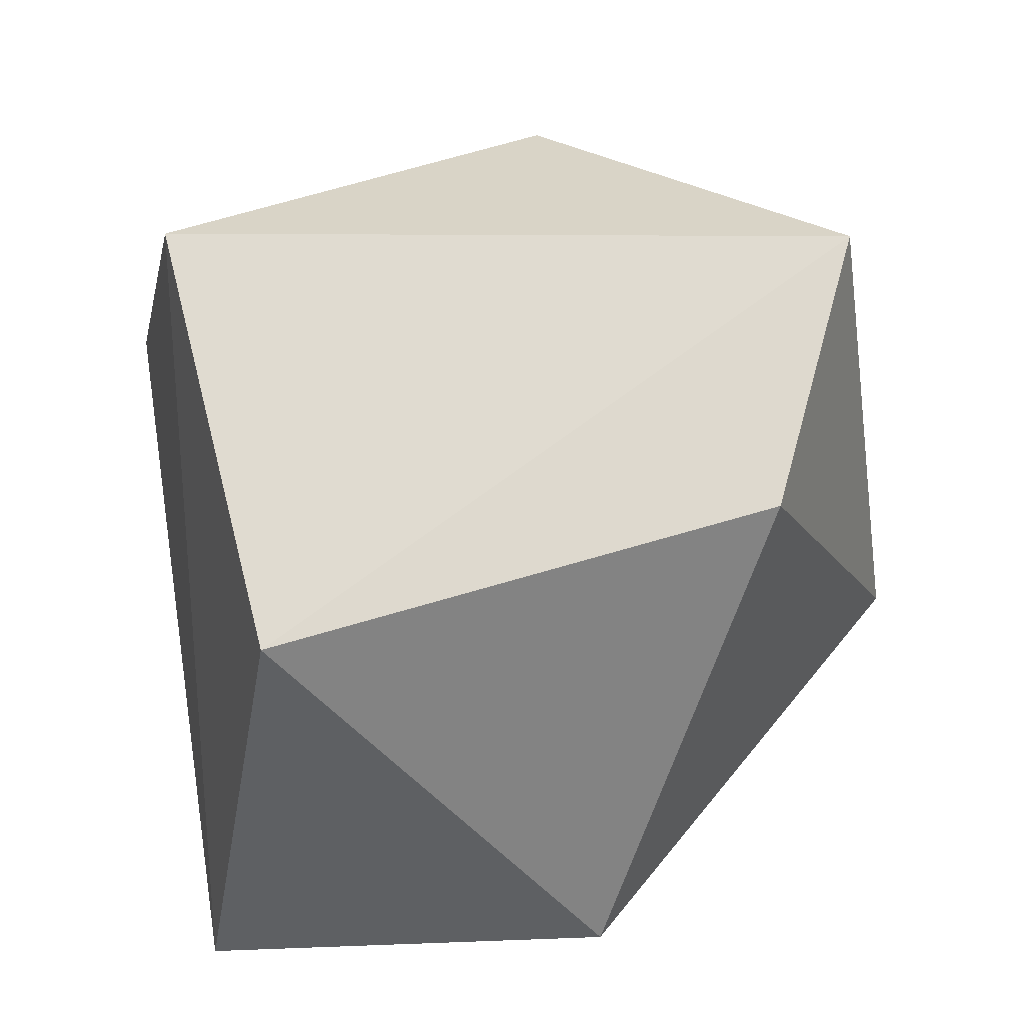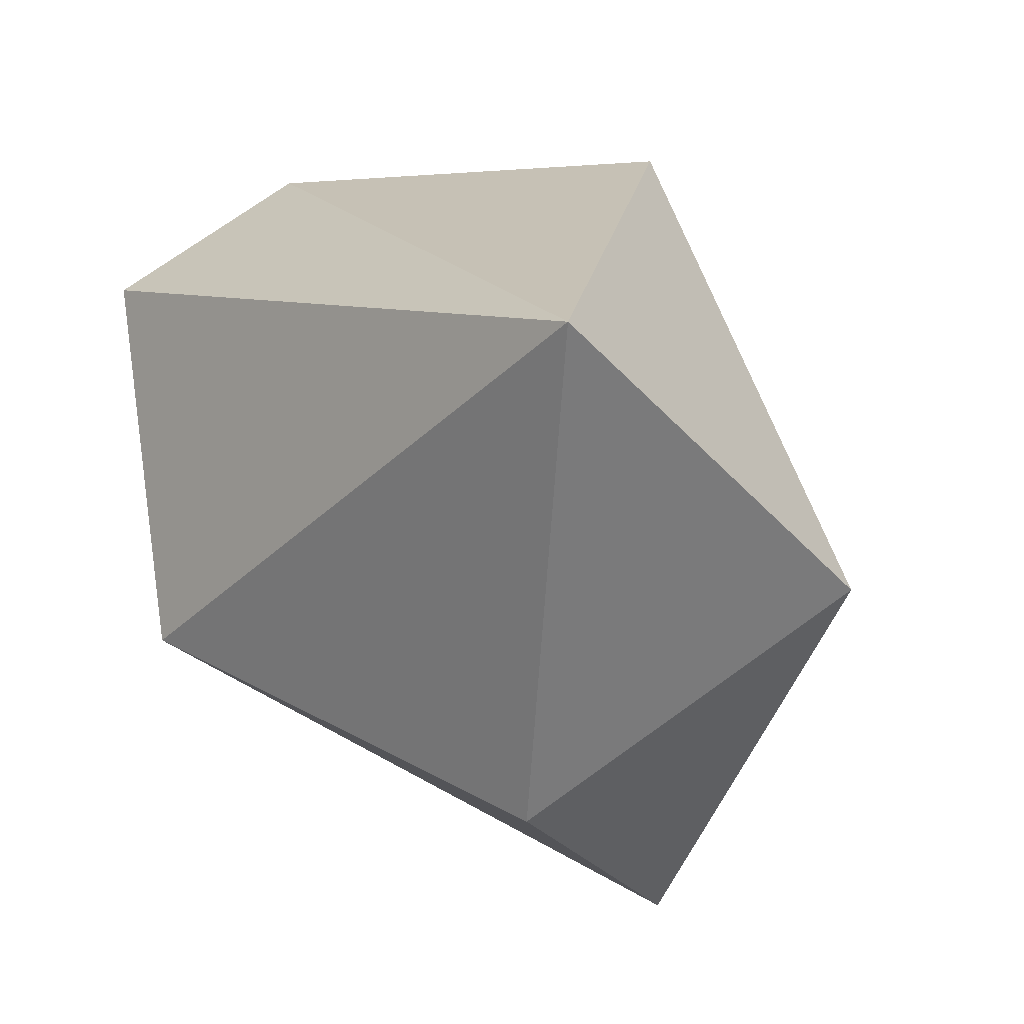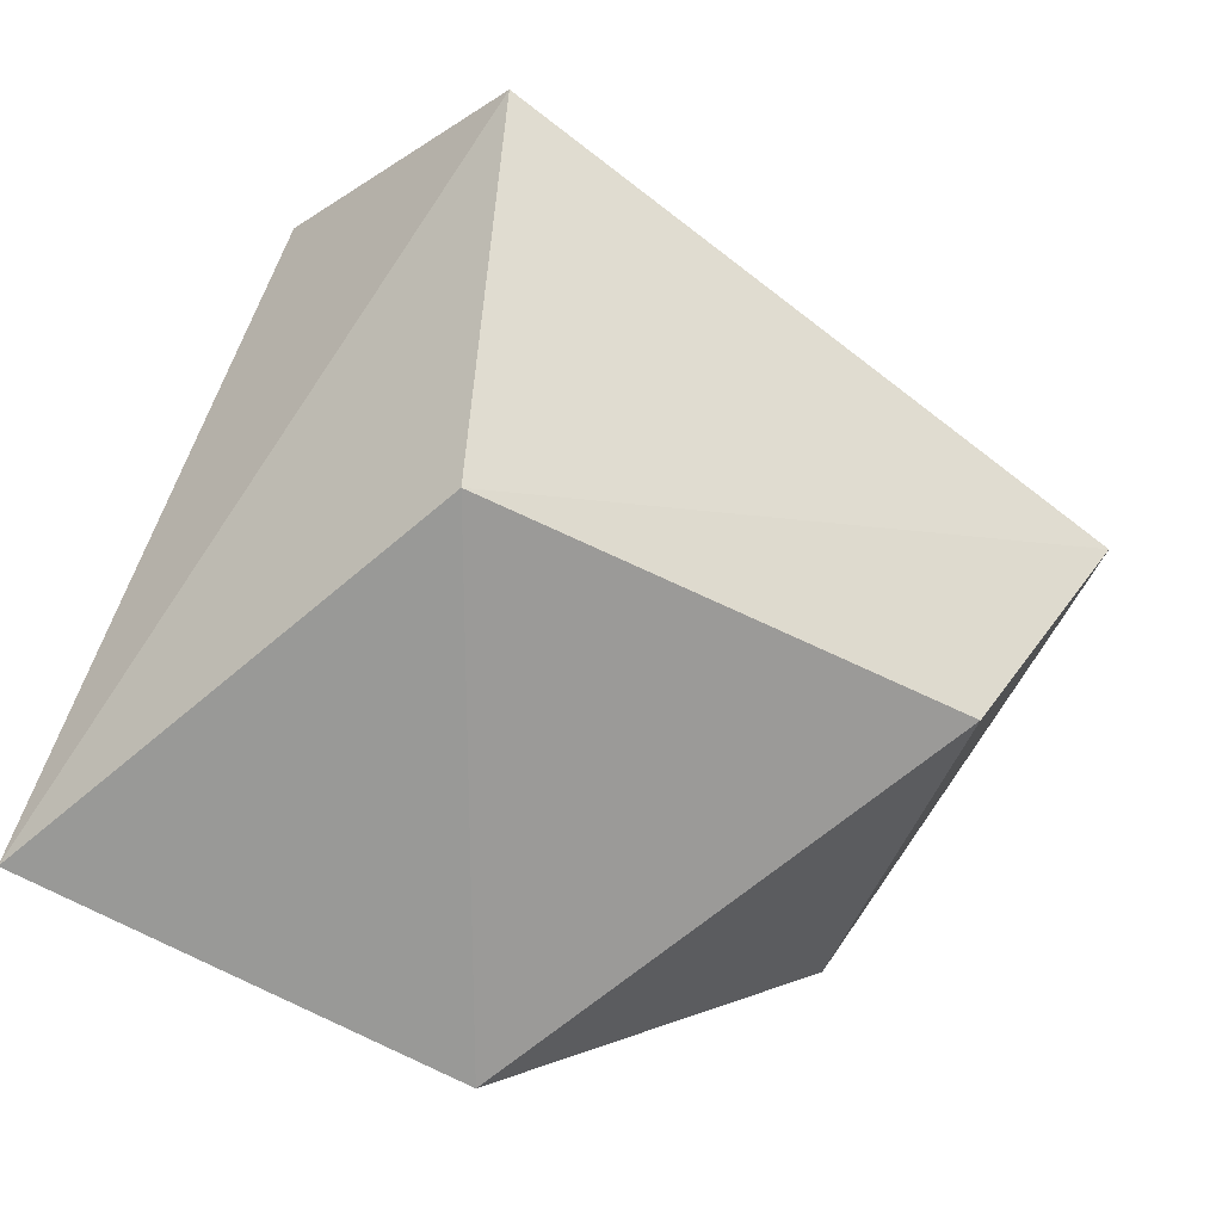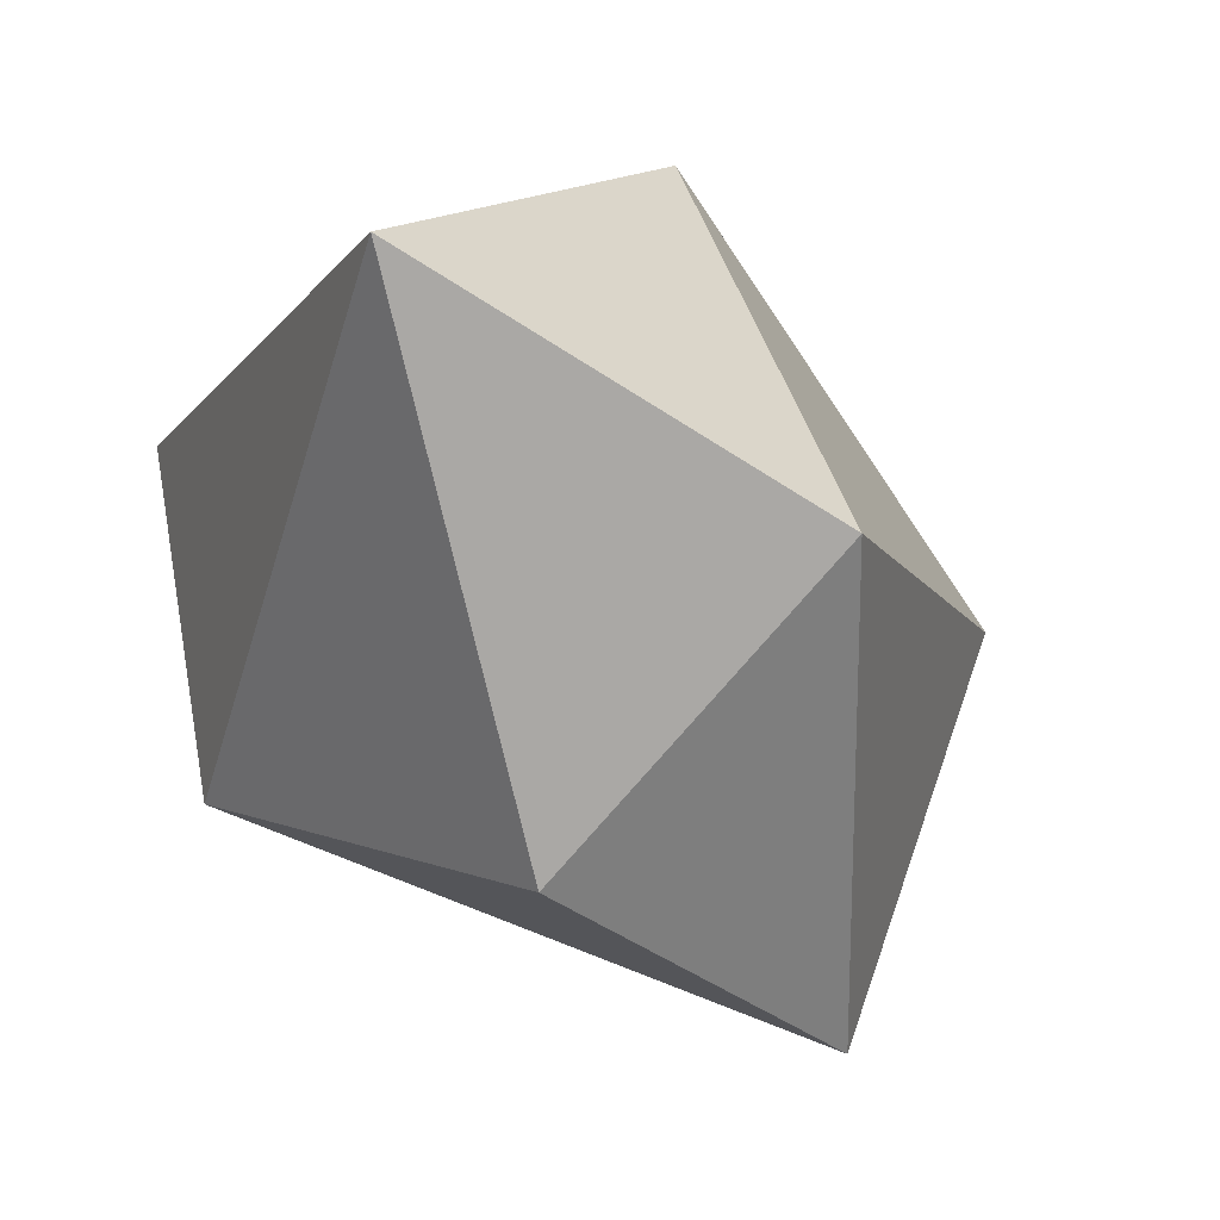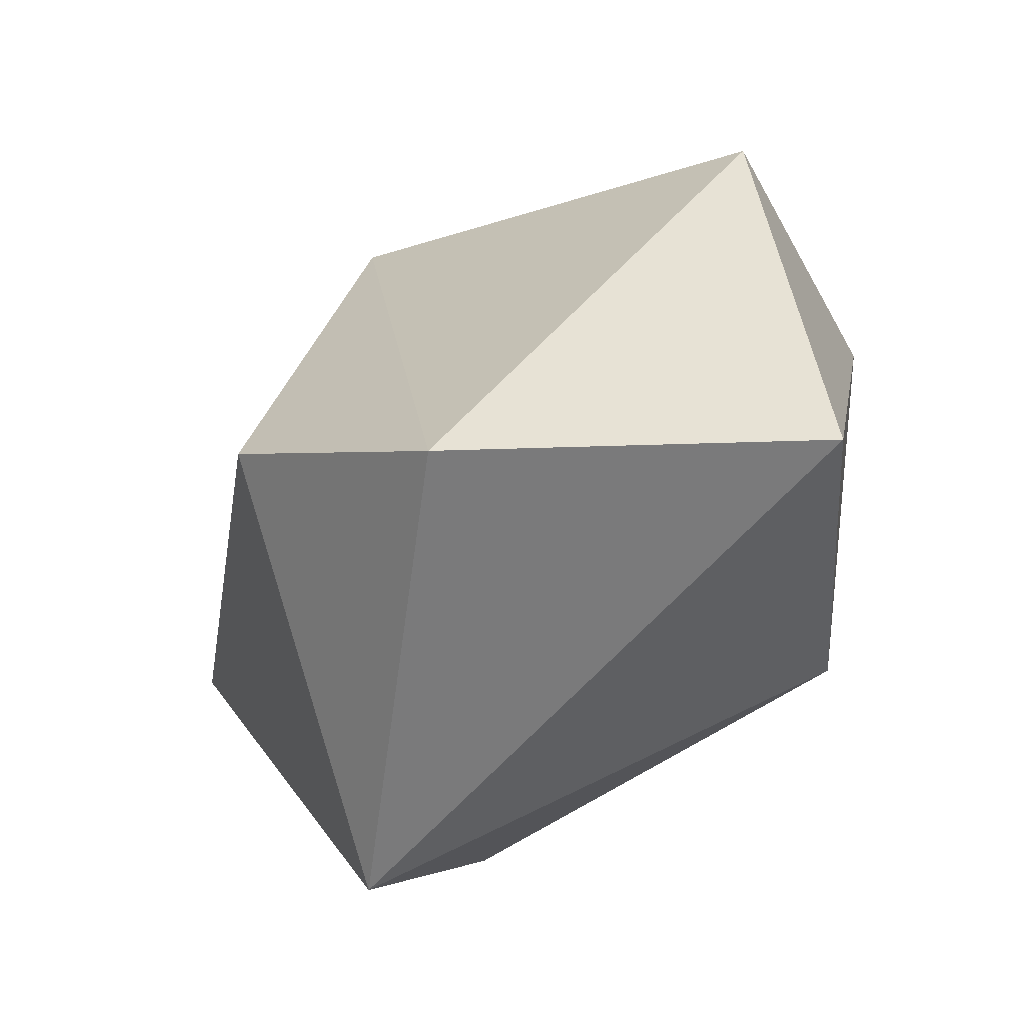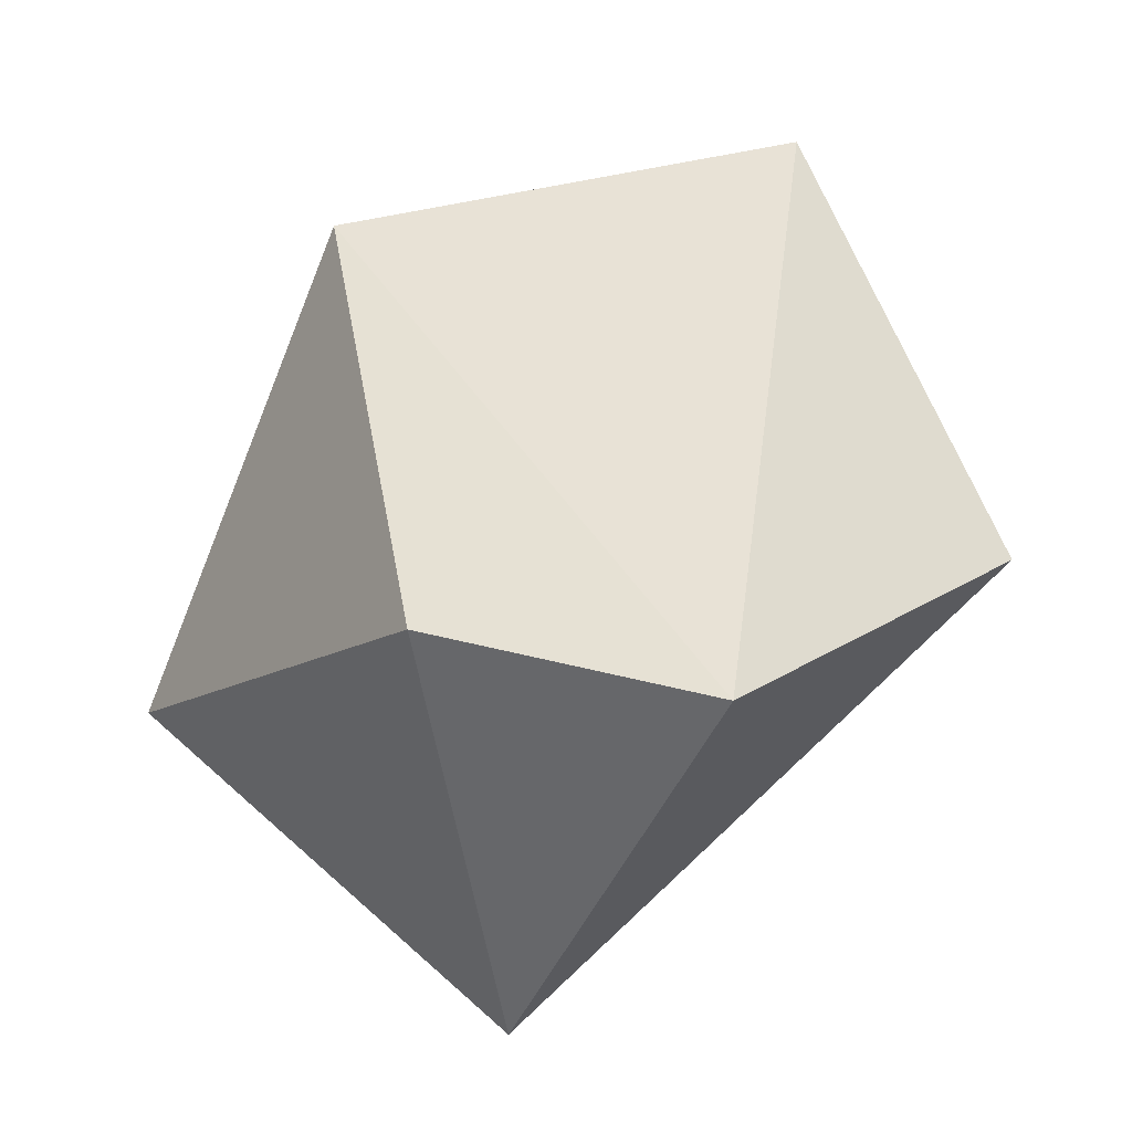
<metadata>
{"format":"obj","ext":"obj","renderer":"f3d","projection":"perspective","resolution":1024,"background":"white","views":[{"elev":-23.0,"azim":-143.3,"up":"+Z"},{"elev":-18.2,"azim":129.4,"up":"+Y"},{"elev":41.6,"azim":-166.0,"up":"+Y"},{"elev":-32.2,"azim":151.6,"up":"+Y"},{"elev":-6.9,"azim":-56.1,"up":"+Y"},{"elev":14.3,"azim":-82.5,"up":"+Y"}]}
</metadata>
<code>
o Pebble_Sphere.003
v -0.04434 0.03915 0.02363
v -0.002084 0.04334 0.05059
v 0.02165 0.08549 0.02524
v 0.01214 0.07631 -0.02646
v 0.04708 0.06258 0.02778
v 0.05433 0.03665 -0.04671
v 0.03837 0.02017 0.02764
v 0.02042 -0.004258 -0.01376
v 0.006189 0.01947 -0.04854
v -0.02023 -0.007077 -0.001953
v -0.0354 0.04254 -0.009603
f 1 2 3
f 3 6 4
f 5 6 3
f 9 10 11
f 4 1 3
f 2 5 3
f 2 7 5
f 5 7 6
f 7 8 6
f 4 6 9
f 6 8 9
f 8 7 10
f 9 8 10
f 9 11 4
f 7 2 10
f 10 1 11
f 10 2 1
f 11 1 4

</code>
